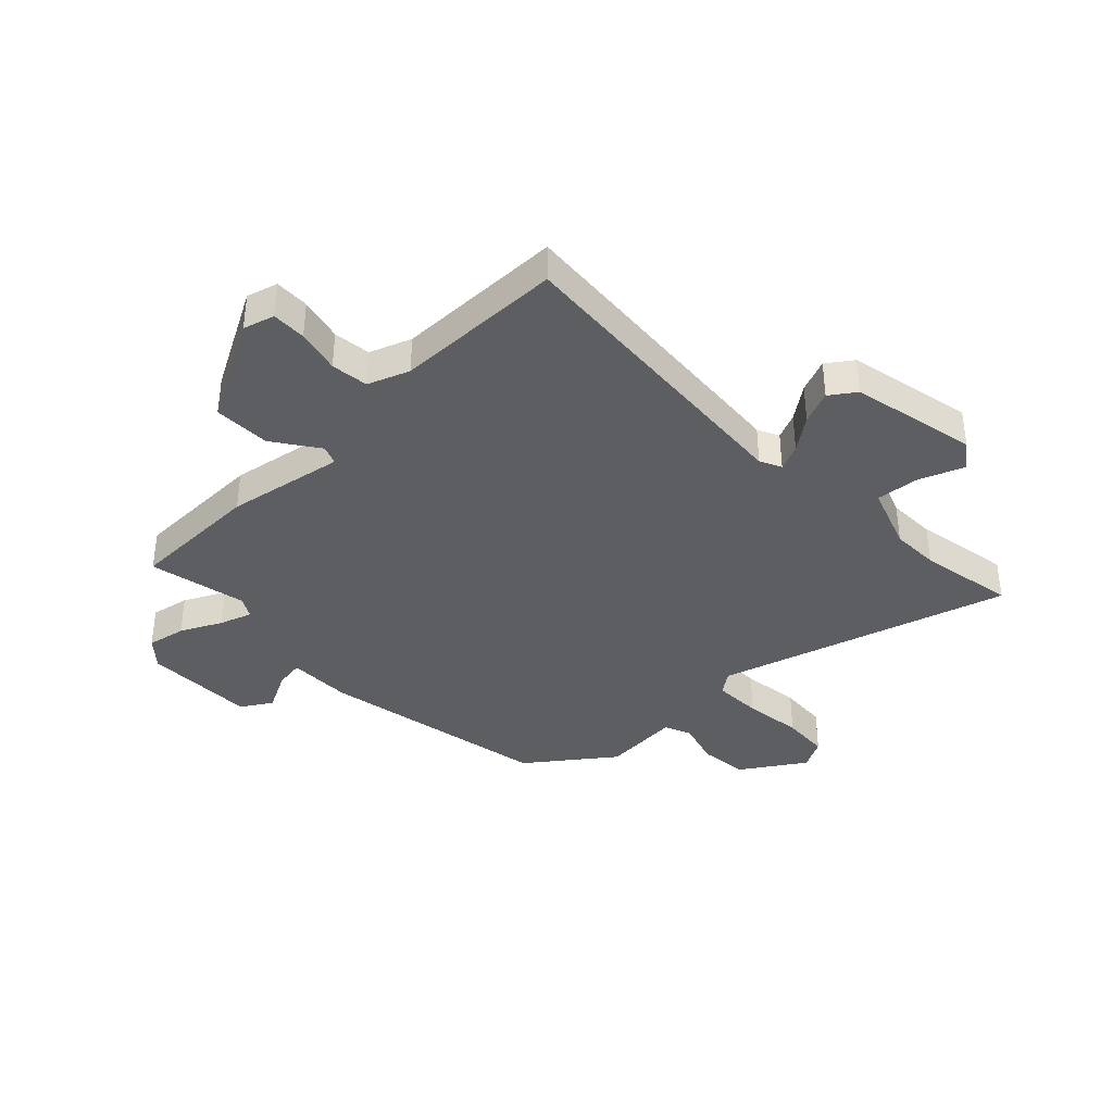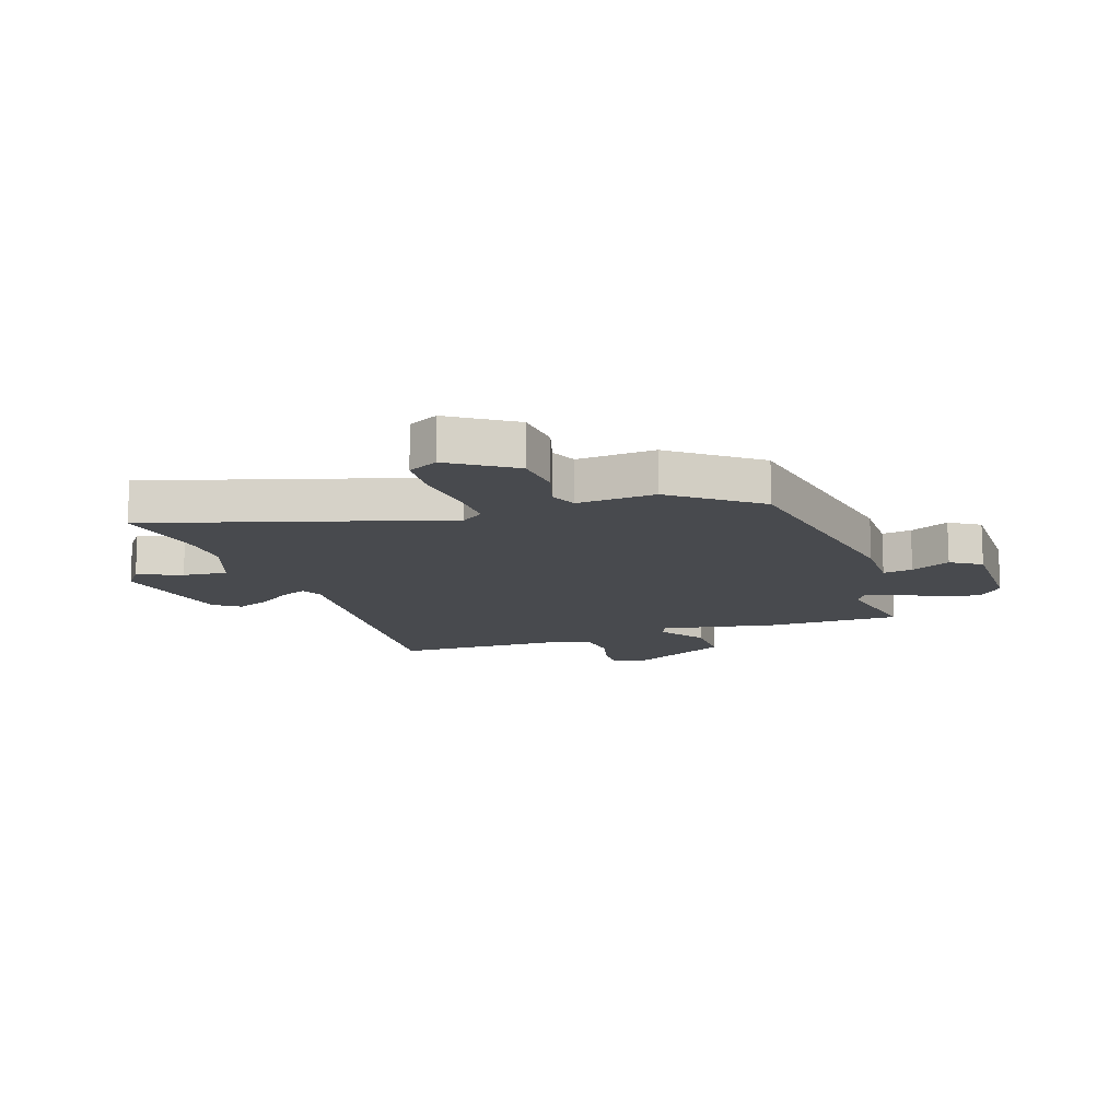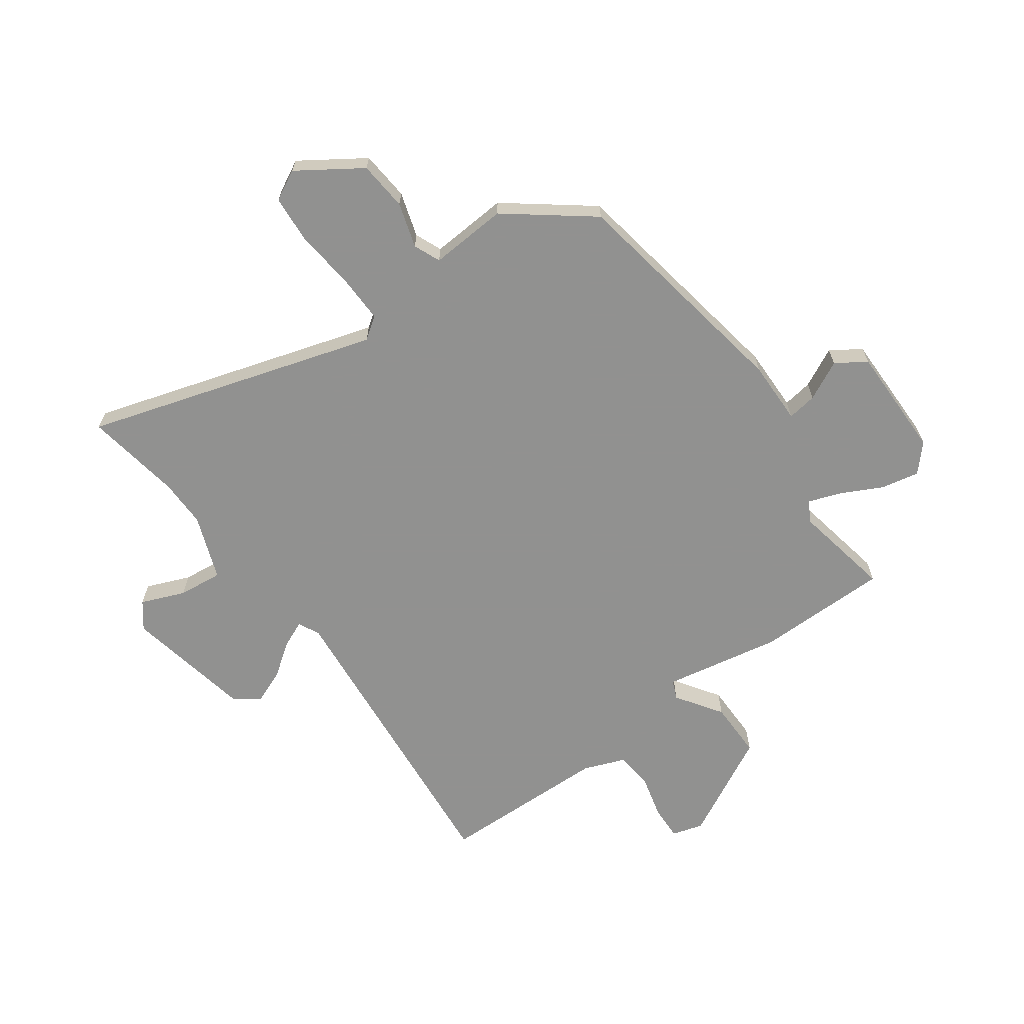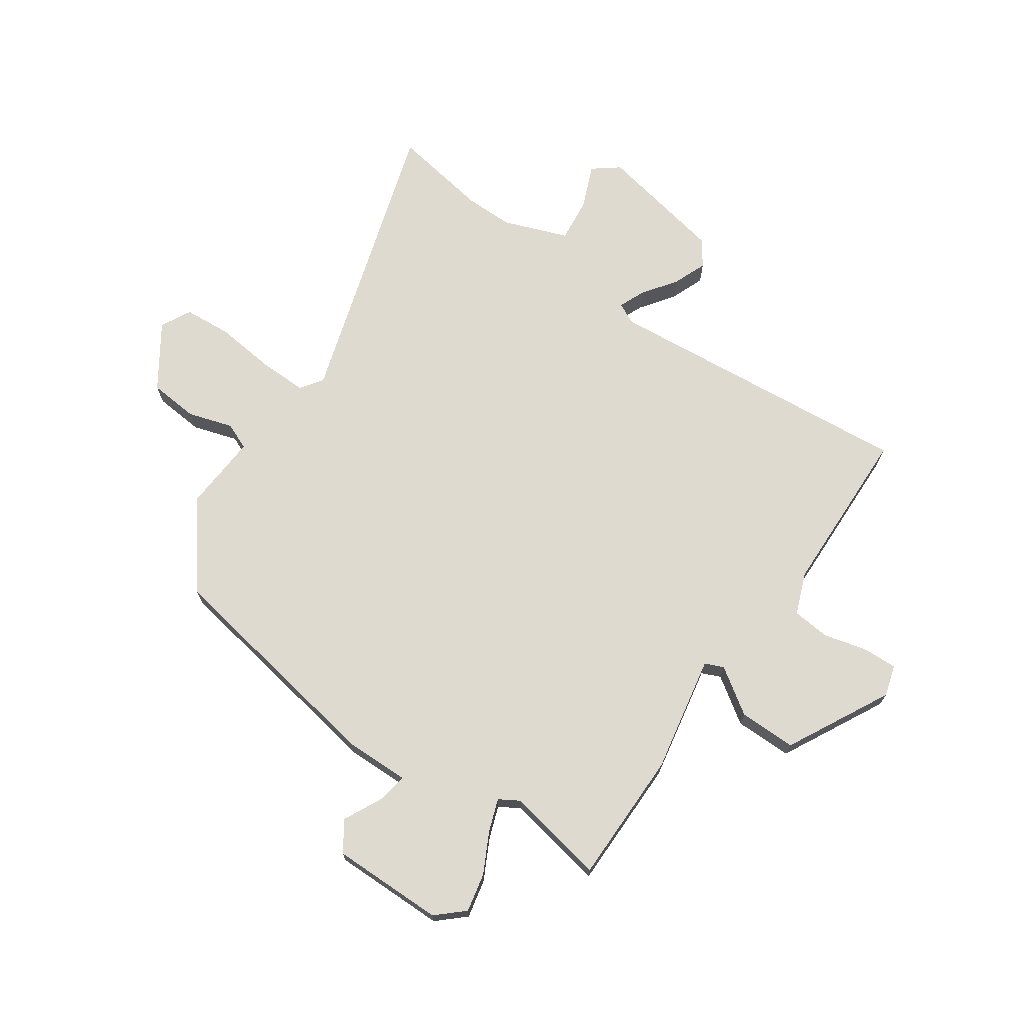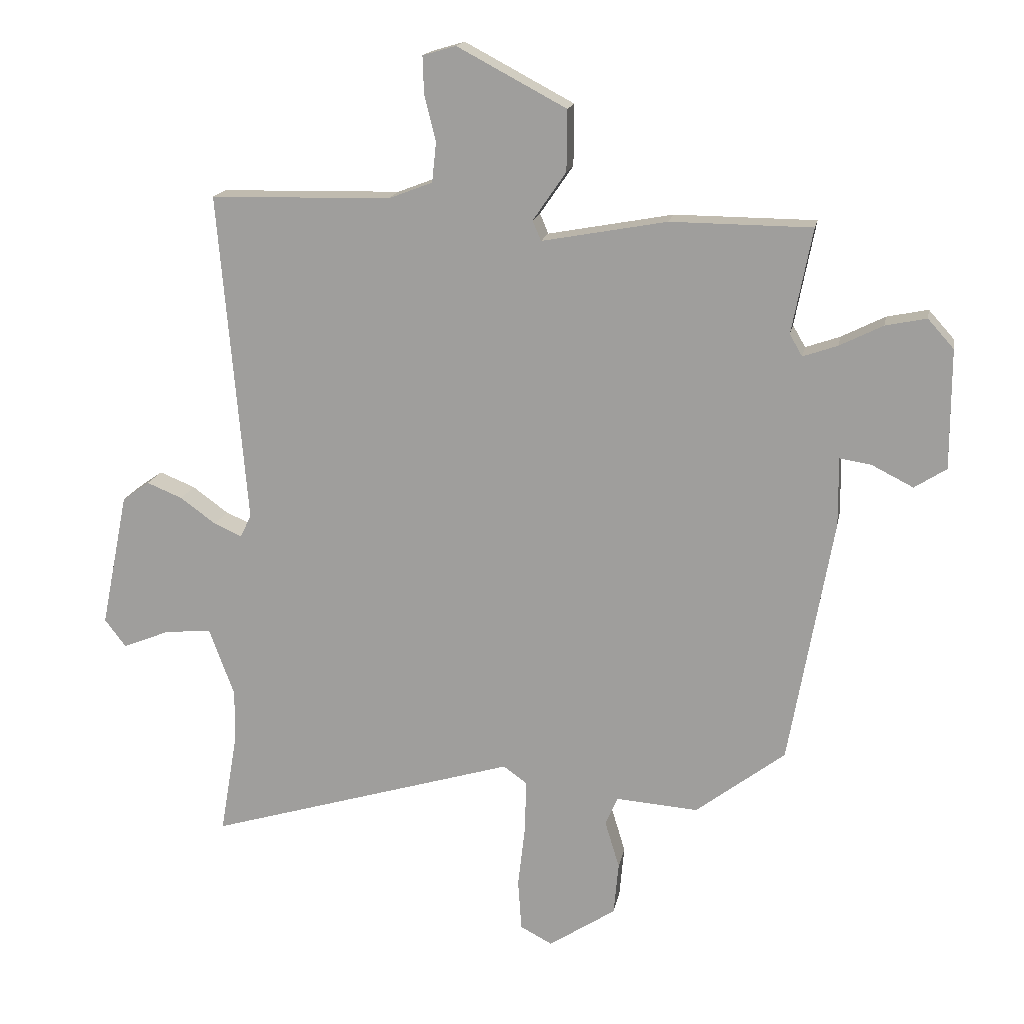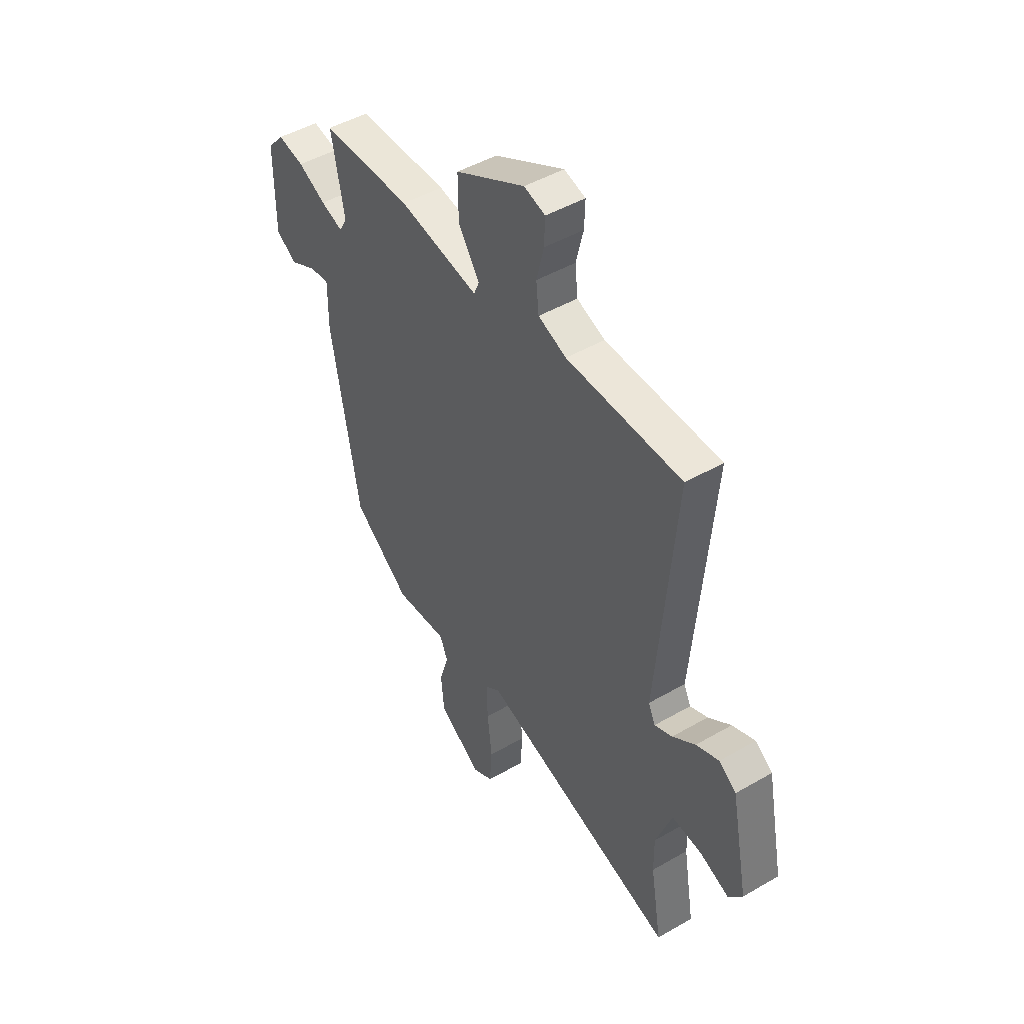
<metadata>
{"format":"obj","ext":"obj","renderer":"f3d","projection":"perspective","resolution":1024,"background":"white","views":[{"elev":-38.2,"azim":44.4,"up":"+Y"},{"elev":-13.2,"azim":-161.3,"up":"+Y"},{"elev":-66.0,"azim":-144.5,"up":"+Y"},{"elev":70.9,"azim":-55.7,"up":"+Y"},{"elev":16.5,"azim":-169.4,"up":"+Z"},{"elev":47.0,"azim":56.7,"up":"+Z"}]}
</metadata>
<code>
v 0.5 0.07 0.499
v 0.453 0.07 -0.05
v 0.471 0.07 -0.088
v 0.517 0.07 -0.068
v 0.576 0.07 -0.025
v 0.635 0.07 -0.001
v 0.68 0.07 -0.033
v 0.725 0.07 -0.257
v 0.69 0.07 -0.303
v 0.613 0.07 -0.272
v 0.535 0.07 -0.264
v 0.493 0.07 -0.378
v 0.494 0.07 -0.463
v 0.523 0.07 -0.634
v 0.01 0.07 -0.48
v -0.029 0.07 -0.508
v -0.027 0.07 -0.594
v -0.015 0.07 -0.698
v -0.021 0.07 -0.783
v -0.074 0.07 -0.811
v -0.185 0.07 -0.738
v -0.193 0.07 -0.651
v -0.169 0.07 -0.572
v -0.189 0.07 -0.525
v -0.326 0.07 -0.535
v -0.474 0.07 -0.422
v -0.547 0.07 -0.011
v -0.546 0.07 0.102
v -0.598 0.07 0.094
v -0.667 0.07 0.059
v -0.72 0.07 0.093
v -0.72 0.07 0.291
v -0.677 0.07 0.339
v -0.609 0.07 0.325
v -0.537 0.07 0.289
v -0.48 0.07 0.269
v -0.459 0.07 0.305
v -0.493 0.07 0.479
v -0.259 0.07 0.481
v -0.052 0.07 0.443
v -0.038 0.07 0.476
v -0.093 0.07 0.556
v -0.094 0.07 0.657
v 0.087 0.07 0.753
v 0.142 0.07 0.737
v 0.14 0.07 0.676
v 0.121 0.07 0.599
v 0.128 0.07 0.533
v 0.201 0.07 0.505
v 0.5 0 0.499
v 0.453 0 -0.05
v 0.471 0 -0.088
v 0.517 0 -0.068
v 0.576 0 -0.025
v 0.635 0 -0.001
v 0.68 0 -0.033
v 0.725 0 -0.257
v 0.69 0 -0.303
v 0.613 0 -0.272
v 0.535 0 -0.264
v 0.493 0 -0.378
v 0.494 0 -0.463
v 0.523 0 -0.634
v 0.01 0 -0.48
v -0.029 0 -0.508
v -0.027 0 -0.594
v -0.015 0 -0.698
v -0.021 0 -0.783
v -0.074 0 -0.811
v -0.185 0 -0.738
v -0.193 0 -0.651
v -0.169 0 -0.572
v -0.189 0 -0.525
v -0.326 0 -0.535
v -0.474 0 -0.422
v -0.547 0 -0.011
v -0.546 0 0.102
v -0.598 0 0.094
v -0.667 0 0.059
v -0.72 0 0.093
v -0.72 0 0.291
v -0.677 0 0.339
v -0.609 0 0.325
v -0.537 0 0.289
v -0.48 0 0.269
v -0.459 0 0.305
v -0.493 0 0.479
v -0.259 0 0.481
v -0.052 0 0.443
v -0.038 0 0.476
v -0.093 0 0.556
v -0.094 0 0.657
v 0.087 0 0.753
v 0.142 0 0.737
v 0.14 0 0.676
v 0.121 0 0.599
v 0.128 0 0.533
v 0.201 0 0.505
f 45 46 47
f 44 45 47
f 43 44 47
f 42 43 47
f 41 42 47
f 40 41 47 48
f 37 38 39 40
f 36 37 40
f 33 34 35
f 32 33 35
f 31 32 35
f 30 31 35
f 29 30 35
f 28 29 35 36
f 28 36 40
f 27 28 40
f 26 27 40
f 25 26 40
f 24 25 40
f 21 22 23
f 20 21 23
f 19 20 23
f 18 19 23
f 17 18 23
f 23 24 40
f 17 23 40
f 16 17 40
f 13 14 15
f 12 13 15
f 11 12 15
f 8 9 10
f 7 8 10
f 6 7 10
f 5 6 10
f 4 5 10
f 3 4 10 11
f 2 3 11 15
f 15 16 40
f 2 15 40
f 1 2 40
f 49 1 40
f 40 48 49
f 96 95 94
f 96 94 93
f 96 93 92
f 96 92 91
f 96 91 90
f 97 96 90 89
f 89 88 87 86
f 89 86 85
f 84 83 82
f 84 82 81
f 84 81 80
f 84 80 79
f 84 79 78
f 85 84 78 77
f 89 85 77
f 89 77 76
f 89 76 75
f 89 75 74
f 89 74 73
f 72 71 70
f 72 70 69
f 72 69 68
f 72 68 67
f 72 67 66
f 89 73 72
f 89 72 66
f 89 66 65
f 64 63 62
f 64 62 61
f 64 61 60
f 59 58 57
f 59 57 56
f 59 56 55
f 59 55 54
f 59 54 53
f 60 59 53 52
f 64 60 52 51
f 89 65 64
f 89 64 51
f 89 51 50
f 89 50 98
f 98 97 89
f 1 50 51 2
f 2 51 52 3
f 3 52 53 4
f 4 53 54 5
f 5 54 55 6
f 6 55 56 7
f 7 56 57 8
f 8 57 58 9
f 9 58 59 10
f 10 59 60 11
f 11 60 61 12
f 12 61 62 13
f 13 62 63 14
f 14 63 64 15
f 15 64 65 16
f 16 65 66 17
f 17 66 67 18
f 18 67 68 19
f 19 68 69 20
f 20 69 70 21
f 21 70 71 22
f 22 71 72 23
f 23 72 73 24
f 24 73 74 25
f 25 74 75 26
f 26 75 76 27
f 27 76 77 28
f 28 77 78 29
f 29 78 79 30
f 30 79 80 31
f 31 80 81 32
f 32 81 82 33
f 33 82 83 34
f 34 83 84 35
f 35 84 85 36
f 36 85 86 37
f 37 86 87 38
f 38 87 88 39
f 39 88 89 40
f 40 89 90 41
f 41 90 91 42
f 42 91 92 43
f 43 92 93 44
f 44 93 94 45
f 45 94 95 46
f 46 95 96 47
f 47 96 97 48
f 48 97 98 49
f 49 98 50 1

</code>
